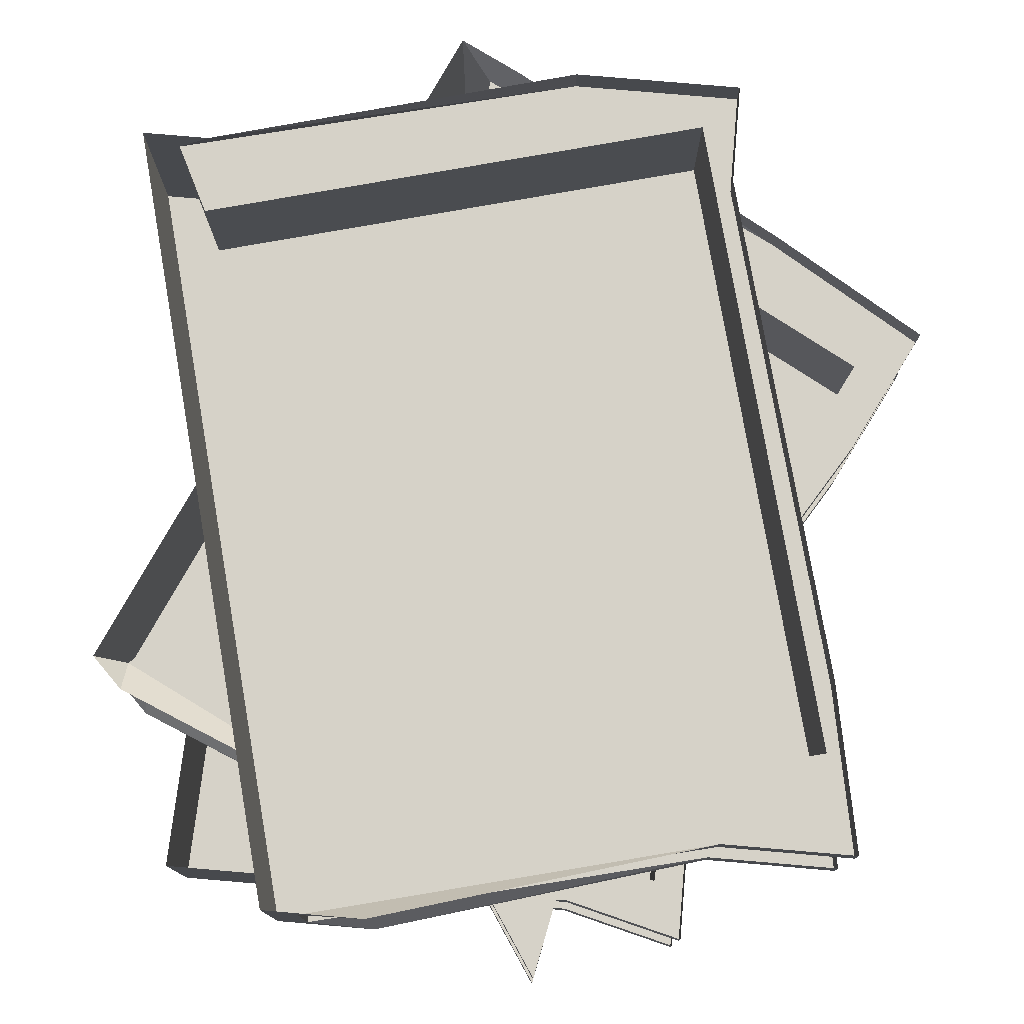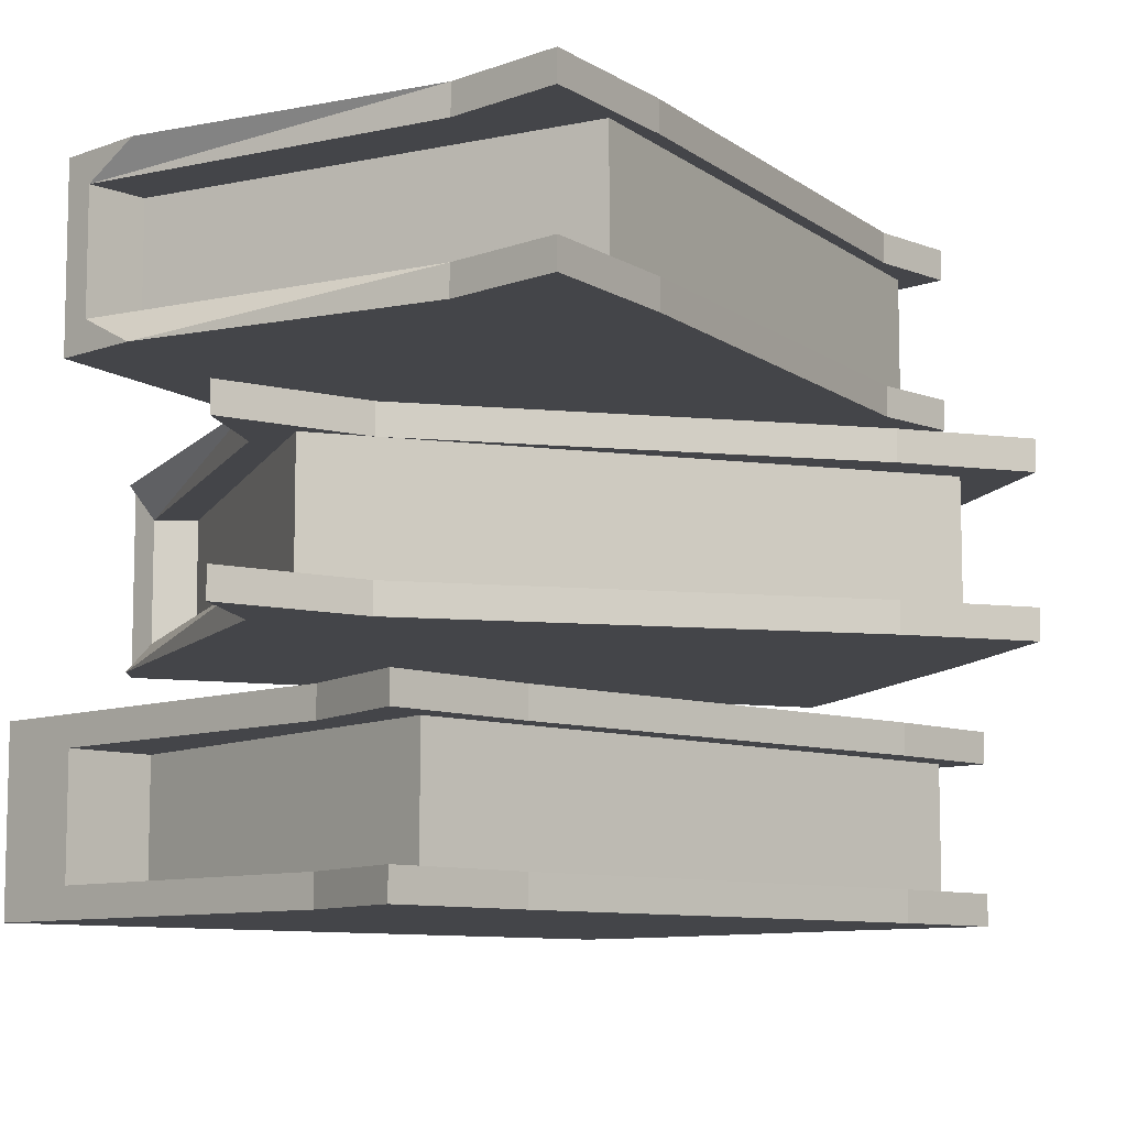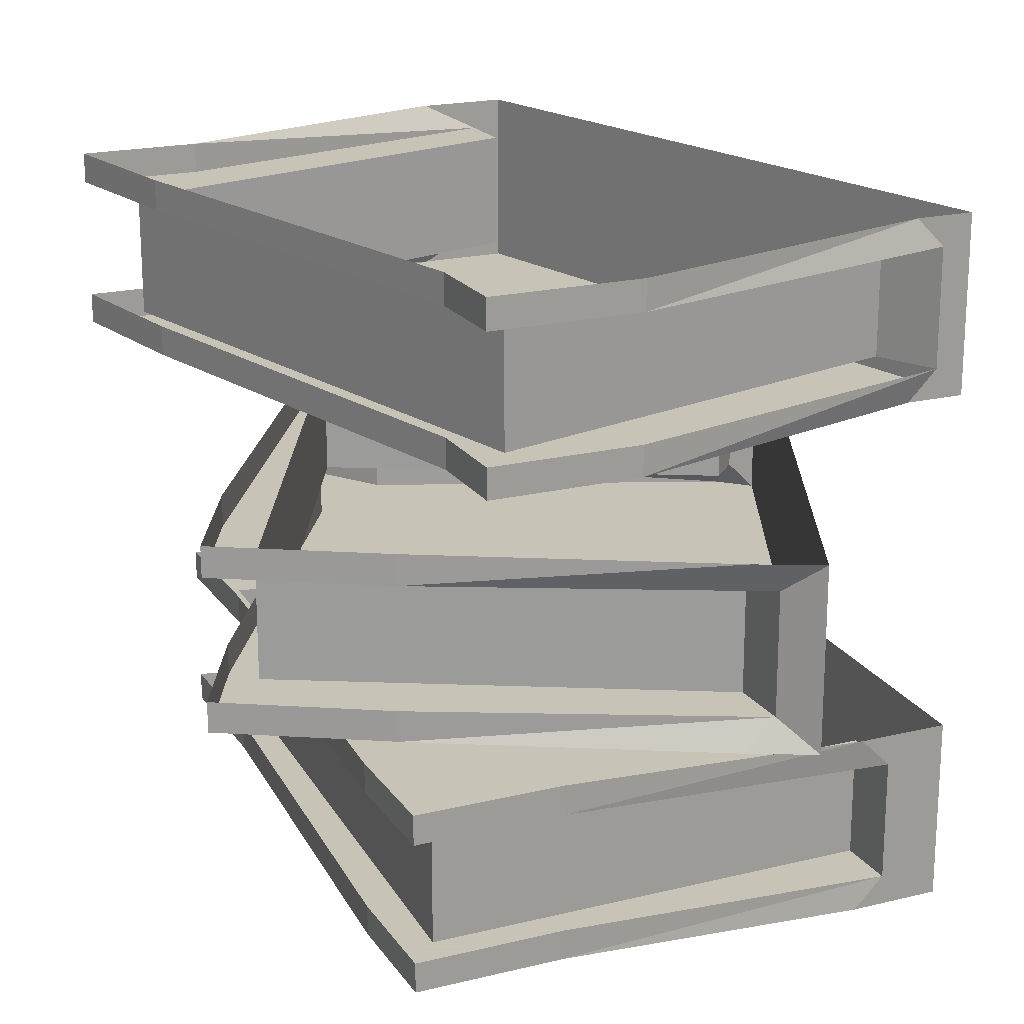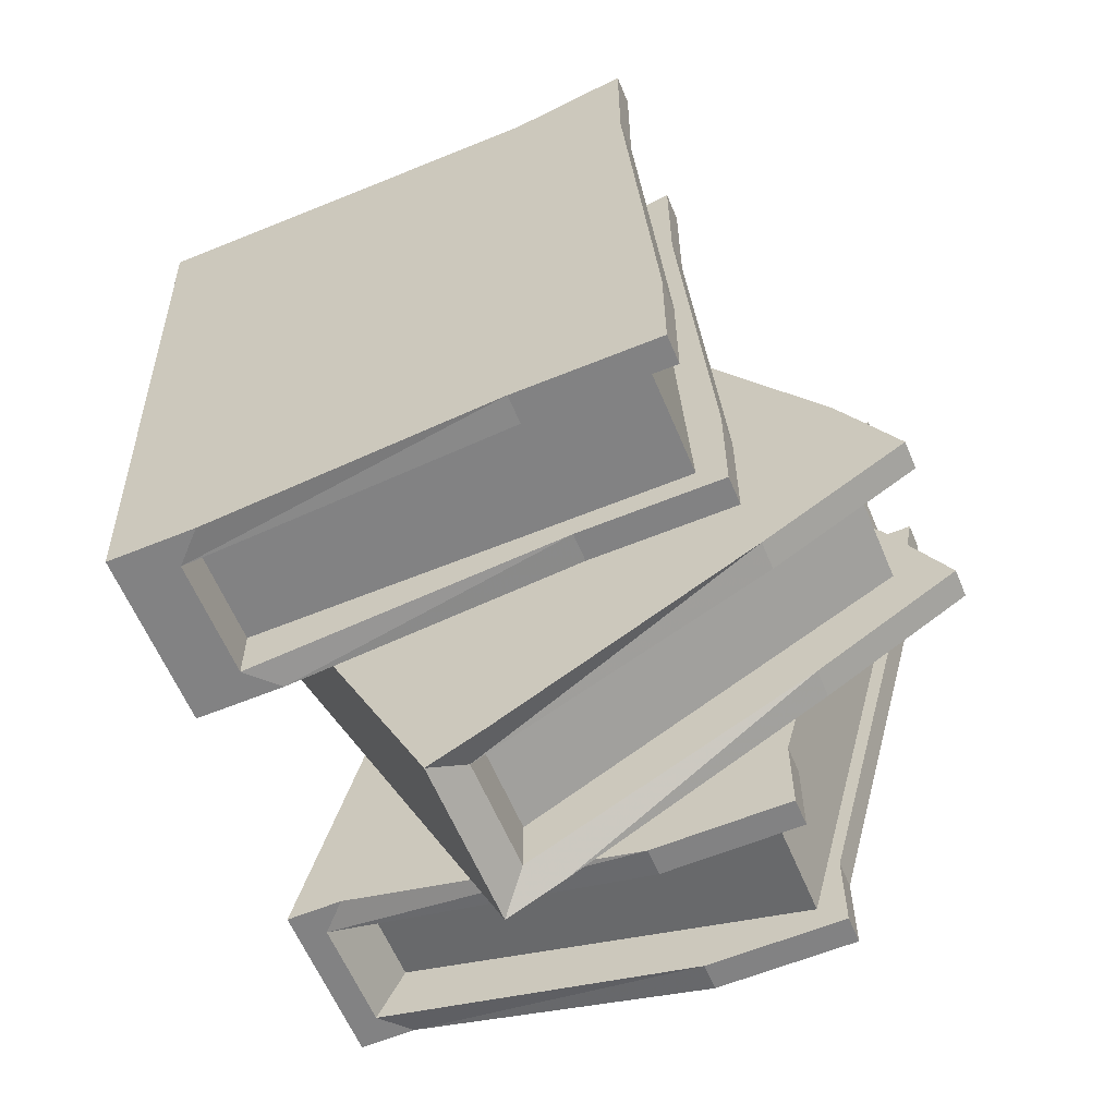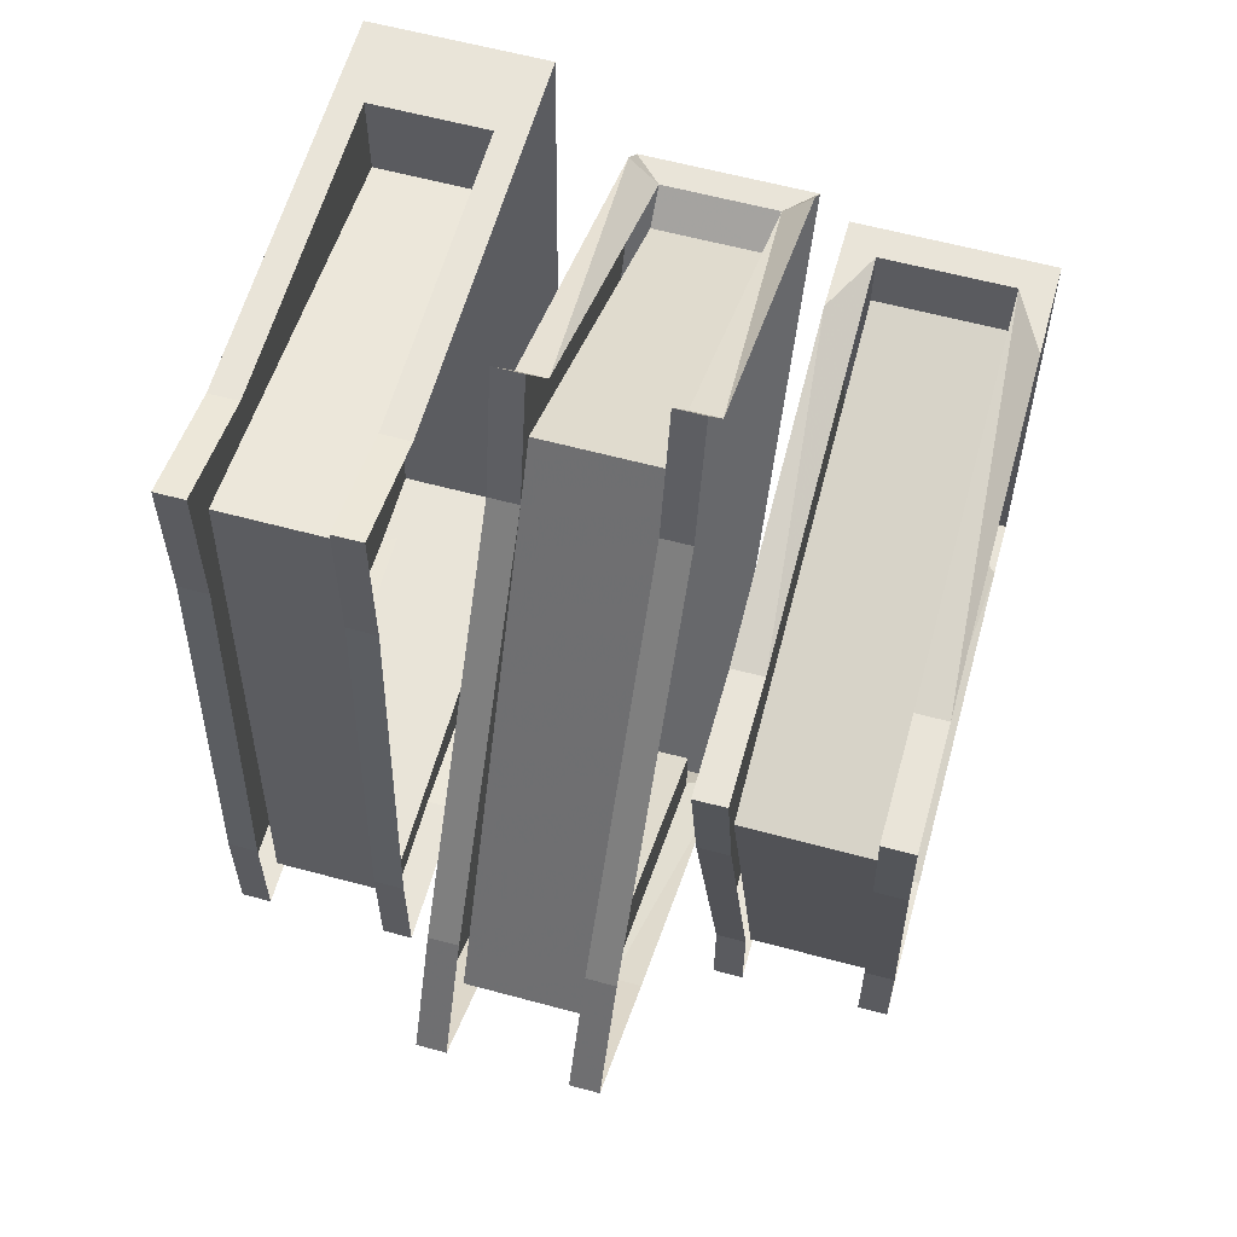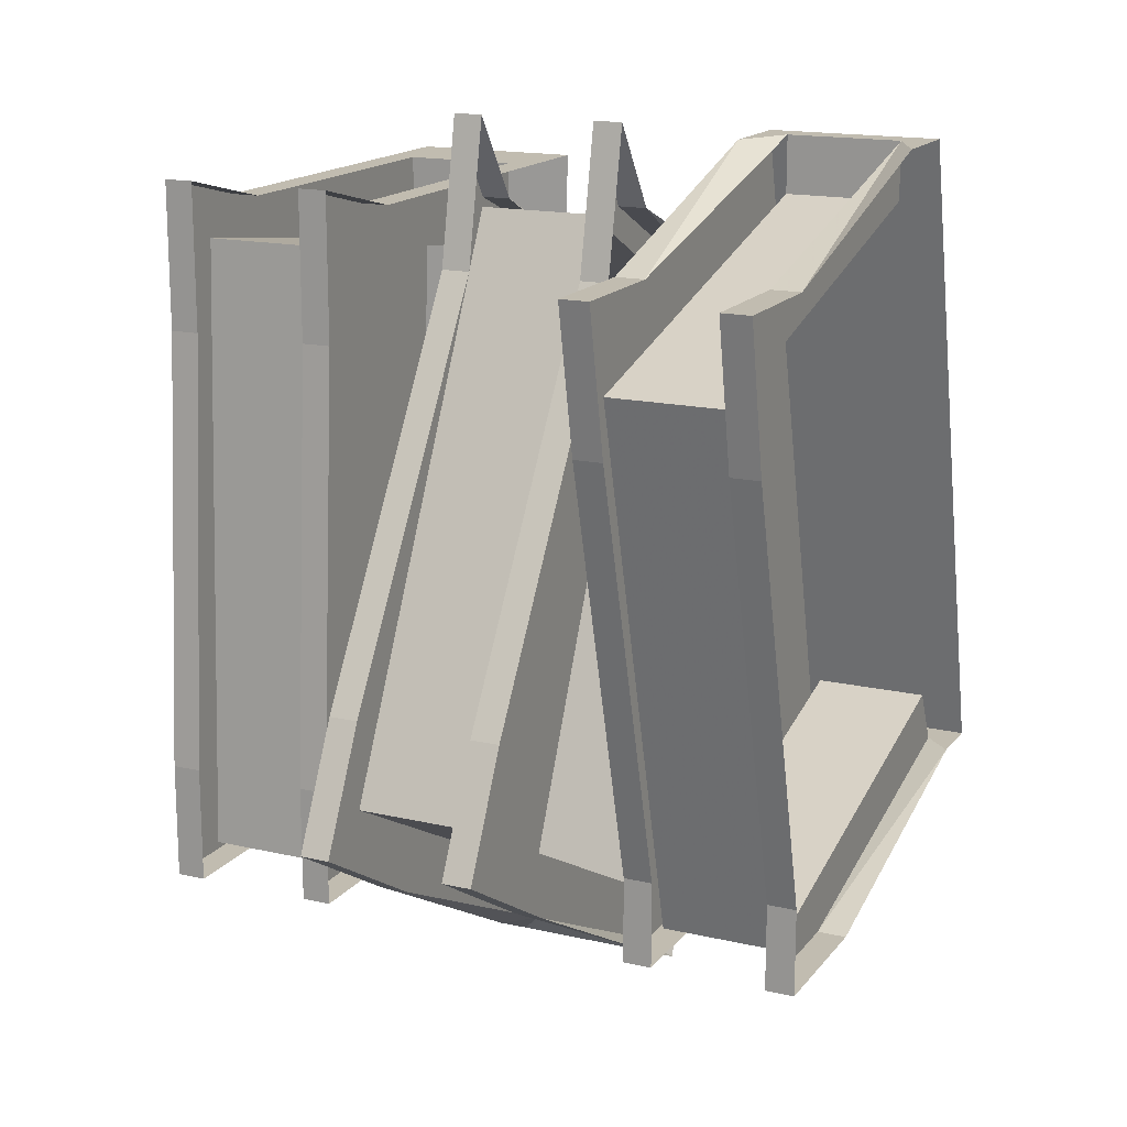
<metadata>
{"format":"obj","ext":"obj","renderer":"f3d","projection":"perspective","resolution":1024,"background":"white","views":[{"elev":78.2,"azim":4.9,"up":"+Y"},{"elev":-9.1,"azim":44.3,"up":"+Y"},{"elev":19.8,"azim":155.6,"up":"+Y"},{"elev":-60.8,"azim":22.7,"up":"+Z"},{"elev":60.3,"azim":105.5,"up":"+Z"},{"elev":16.4,"azim":115.2,"up":"+Z"}]}
</metadata>
<code>
v 0.1016 -1.031 -0.3047
v 0.08594 -1.031 -0.2734
v 0.08594 -1.039 -0.2734
v 0.1016 -1.039 -0.3047
v 0.0625 -1.039 -0.3281
v 0.0625 -1.031 -0.3281
v -0.01562 -1.031 -0.3672
v -0.007812 -1.039 -0.3672
v -0.02344 -1.039 -0.375
v -0.01562 -1 -0.3672
v -0.01562 -1.031 -0.3516
v -0.01562 -1 -0.3516
v 0.08594 -1.031 -0.2969
v 0.08594 -1 -0.2969
v 0.01562 -1.031 -0.1562
v 0.01562 -1 -0.1562
v -0.08594 -1.031 -0.2109
v -0.08594 -1 -0.2109
v -0.09375 -1.031 -0.2031
v -0.09375 -1 -0.2031
v -0.1016 -0.9922 -0.2031
v -0.1016 -1.039 -0.2031
v -0.09375 -1.039 -0.1953
v 0 -1.031 -0.1562
v 0 -1.039 -0.1562
v 0.01562 -1.031 -0.1328
v 0.01562 -1.039 -0.1328
v 0.02344 -1.039 -0.1719
v 0.02344 -1.031 -0.1719
v -0.02344 -0.9922 -0.375
v -0.007812 -0.9922 -0.3672
v 0.0625 -1 -0.3281
v 0.1016 -1 -0.3047
v 0.08594 -1 -0.2734
v 0.02344 -1 -0.1719
v 0.01562 -1 -0.1328
v 0 -1 -0.1562
v 0 -0.9922 -0.1562
v -0.09375 -0.9922 -0.1953
v 0.01562 -0.9922 -0.1328
v 0.02344 -0.9922 -0.1719
v 0.08594 -0.9922 -0.2734
v 0.1016 -0.9922 -0.3047
v 0.0625 -0.9922 -0.3281
v -0.05469 -1.039 -0.2266
v -0.04688 -1.039 -0.2422
v 0.007812 -1.039 -0.2109
v 0 -1.039 -0.1953
v 0.0625 -1.094 -0.3359
v 0.0625 -1.094 -0.3047
v 0.0625 -1.102 -0.3047
v 0.0625 -1.102 -0.3359
v 0.02344 -1.102 -0.3359
v 0.02344 -1.094 -0.3359
v -0.0625 -1.094 -0.3438
v -0.05469 -1.102 -0.3438
v -0.07812 -1.102 -0.3438
v -0.0625 -1.062 -0.3438
v -0.0625 -1.094 -0.3281
v -0.0625 -1.062 -0.3281
v 0.05469 -1.094 -0.3281
v 0.05469 -1.062 -0.3281
v 0.04688 -1.094 -0.1641
v 0.04688 -1.062 -0.1641
v -0.0625 -1.094 -0.1797
v -0.0625 -1.062 -0.1797
v -0.0625 -1.094 -0.1562
v -0.0625 -1.062 -0.1562
v -0.08594 -1.055 -0.1562
v -0.08594 -1.102 -0.1562
v -0.0625 -1.102 -0.1562
v 0.02344 -1.094 -0.1562
v 0.02344 -1.102 -0.1562
v 0.05469 -1.094 -0.1484
v 0.05469 -1.102 -0.1484
v 0.05469 -1.102 -0.1875
v 0.05469 -1.094 -0.1875
v -0.07812 -1.055 -0.3438
v -0.05469 -1.055 -0.3438
v 0.02344 -1.062 -0.3359
v 0.0625 -1.062 -0.3359
v 0.0625 -1.062 -0.3047
v 0.05469 -1.062 -0.1875
v 0.05469 -1.062 -0.1484
v 0.02344 -1.062 -0.1562
v 0.02344 -1.055 -0.1562
v -0.0625 -1.055 -0.1562
v 0.05469 -1.055 -0.1484
v 0.05469 -1.055 -0.1875
v 0.0625 -1.055 -0.3047
v 0.0625 -1.055 -0.3359
v 0.02344 -1.055 -0.3359
v -0.04688 -1.102 -0.1953
v -0.03906 -1.102 -0.2266
v 0.01562 -1.102 -0.2188
v 0.01562 -1.102 -0.1953
v 0.04688 -0.9688 -0.3438
v 0.04688 -0.9688 -0.3203
v 0.04688 -0.9766 -0.3203
v 0.04688 -0.9766 -0.3438
v 0.007812 -0.9766 -0.3438
v 0.007812 -0.9688 -0.3438
v -0.08594 -0.9688 -0.3203
v -0.07812 -0.9766 -0.3203
v -0.09375 -0.9766 -0.3203
v -0.08594 -0.9375 -0.3203
v -0.07812 -0.9688 -0.3047
v -0.07812 -0.9375 -0.3047
v 0.03906 -0.9688 -0.3359
v 0.03906 -0.9375 -0.3359
v 0.07812 -0.9688 -0.1875
v 0.07812 -0.9375 -0.1875
v -0.03906 -0.9688 -0.1562
v -0.03906 -0.9375 -0.1562
v -0.03906 -0.9688 -0.1406
v -0.03906 -0.9375 -0.1406
v -0.04688 -0.9297 -0.1406
v -0.04688 -0.9766 -0.1406
v -0.02344 -0.9766 -0.1406
v 0.05469 -0.9688 -0.1641
v 0.05469 -0.9766 -0.1641
v 0.08594 -0.9688 -0.1641
v 0.08594 -0.9766 -0.1641
v 0.07812 -0.9766 -0.2031
v 0.07812 -0.9688 -0.2031
v -0.09375 -0.9297 -0.3203
v -0.07812 -0.9297 -0.3203
v 0.007812 -0.9375 -0.3438
v 0.04688 -0.9375 -0.3438
v 0.04688 -0.9375 -0.3203
v 0.07812 -0.9375 -0.2031
v 0.08594 -0.9375 -0.1641
v 0.05469 -0.9375 -0.1641
v 0.05469 -0.9297 -0.1641
v -0.02344 -0.9297 -0.1406
v 0.08594 -0.9297 -0.1641
v 0.07812 -0.9297 -0.2031
v 0.04688 -0.9297 -0.3203
v 0.04688 -0.9297 -0.3438
v 0.007812 -0.9297 -0.3438
v -0.01562 -0.9766 -0.1875
v -0.02344 -0.9766 -0.2031
v 0.03906 -0.9766 -0.2266
v 0.03906 -0.9766 -0.1953
f 1 2 3
f 1 3 4
f 1 4 5
f 1 5 6
f 24 25 26
f 26 25 27
f 26 27 28
f 26 28 29
f 3 5 4
f 25 28 27
f 40 38 37
f 40 37 36
f 40 36 35
f 40 35 41
f 42 34 43
f 43 34 33
f 43 33 32
f 43 32 44
f 49 50 51
f 49 51 52
f 49 52 53
f 49 53 54
f 72 73 74
f 74 73 75
f 74 75 76
f 74 76 77
f 51 53 52
f 73 76 75
f 88 86 85
f 88 85 84
f 88 84 83
f 88 83 89
f 90 82 91
f 91 82 81
f 91 81 80
f 91 80 92
f 97 98 99
f 97 99 100
f 97 100 101
f 97 101 102
f 120 121 122
f 122 121 123
f 122 123 124
f 122 124 125
f 99 101 100
f 121 124 123
f 136 134 133
f 136 133 132
f 136 132 131
f 136 131 137
f 138 130 139
f 139 130 129
f 139 129 128
f 139 128 140
f 6 5 7
f 7 5 8
f 19 23 24
f 24 23 25
f 29 28 2
f 2 28 3
f 3 28 5
f 28 25 5
f 5 25 23
f 5 23 8
f 10 31 32
f 10 32 12
f 12 32 14
f 14 32 33
f 14 33 34
f 14 34 35
f 14 35 16
f 16 35 36
f 16 36 37
f 16 37 18
f 18 37 20
f 20 37 38
f 20 38 39
f 41 35 42
f 42 35 34
f 44 32 31
f 54 53 55
f 55 53 56
f 67 71 72
f 72 71 73
f 77 76 50
f 50 76 51
f 51 76 53
f 76 73 53
f 53 73 71
f 53 71 56
f 58 79 80
f 58 80 60
f 60 80 62
f 62 80 81
f 62 81 82
f 62 82 83
f 62 83 64
f 64 83 84
f 64 84 85
f 64 85 66
f 66 85 68
f 68 85 86
f 68 86 87
f 89 83 90
f 90 83 82
f 92 80 79
f 102 101 103
f 103 101 104
f 115 119 120
f 120 119 121
f 125 124 98
f 98 124 99
f 99 124 101
f 124 121 101
f 101 121 119
f 101 119 104
f 106 127 128
f 106 128 108
f 108 128 110
f 110 128 129
f 110 129 130
f 110 130 131
f 110 131 112
f 112 131 132
f 112 132 133
f 112 133 114
f 114 133 116
f 116 133 134
f 116 134 135
f 137 131 138
f 138 131 130
f 140 128 127
f 7 8 9
f 7 9 10
f 7 10 11
f 11 10 12
f 17 18 19
f 19 18 20
f 19 20 21
f 19 21 22
f 19 22 23
f 8 23 9
f 9 23 22
f 9 22 30
f 9 30 10
f 10 30 31
f 20 39 21
f 30 22 21
f 55 56 57
f 55 57 58
f 55 58 59
f 59 58 60
f 65 66 67
f 67 66 68
f 67 68 69
f 67 69 70
f 67 70 71
f 56 71 57
f 57 71 70
f 57 70 78
f 57 78 58
f 58 78 79
f 68 87 69
f 78 70 69
f 103 104 105
f 103 105 106
f 103 106 107
f 107 106 108
f 113 114 115
f 115 114 116
f 115 116 117
f 115 117 118
f 115 118 119
f 104 119 105
f 105 119 118
f 105 118 126
f 105 126 106
f 106 126 127
f 116 135 117
f 126 118 117
f 11 12 13
f 13 12 14
f 13 14 15
f 15 14 16
f 15 16 17
f 17 16 18
f 59 60 61
f 61 60 62
f 61 62 63
f 63 62 64
f 63 64 65
f 65 64 66
f 107 108 109
f 109 108 110
f 109 110 111
f 111 110 112
f 111 112 113
f 113 112 114
f 45 46 47
f 45 47 48
f 93 94 95
f 93 95 96
f 141 142 143
f 141 143 144

</code>
